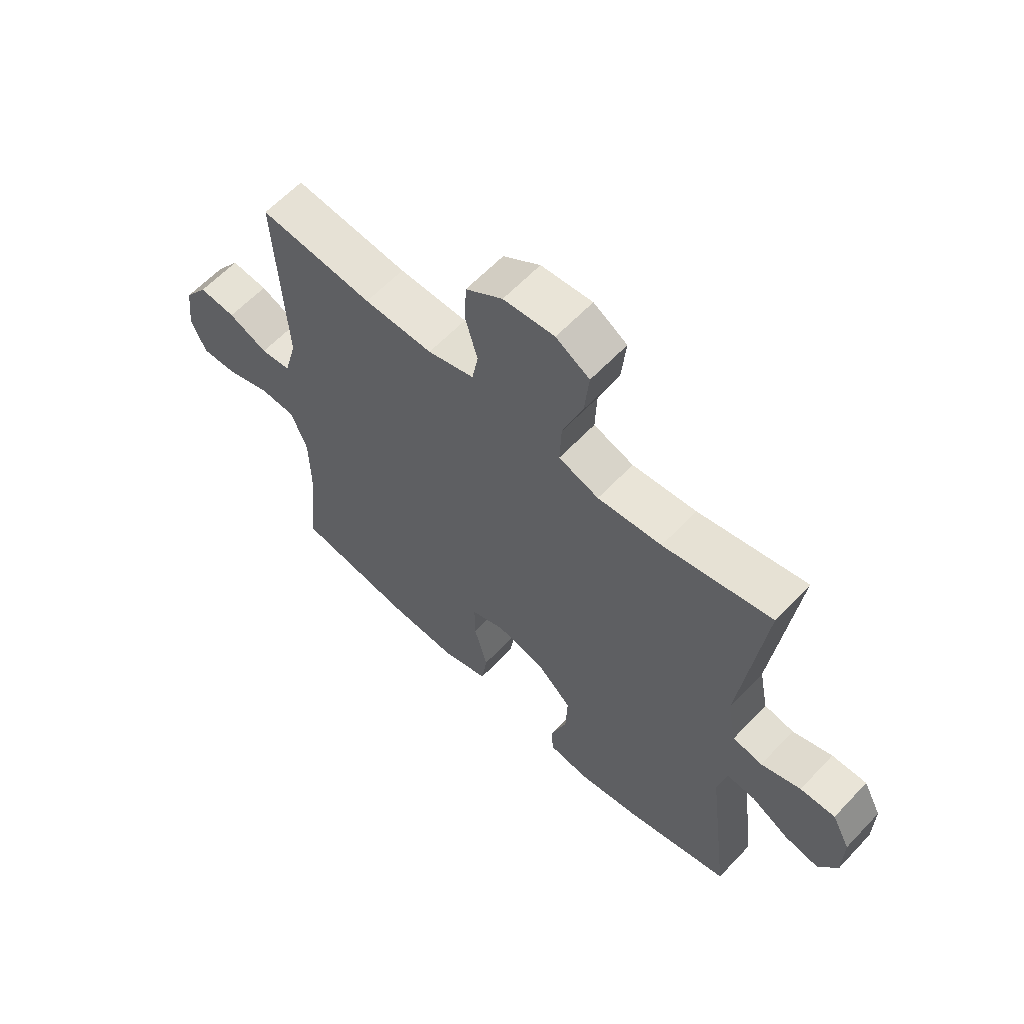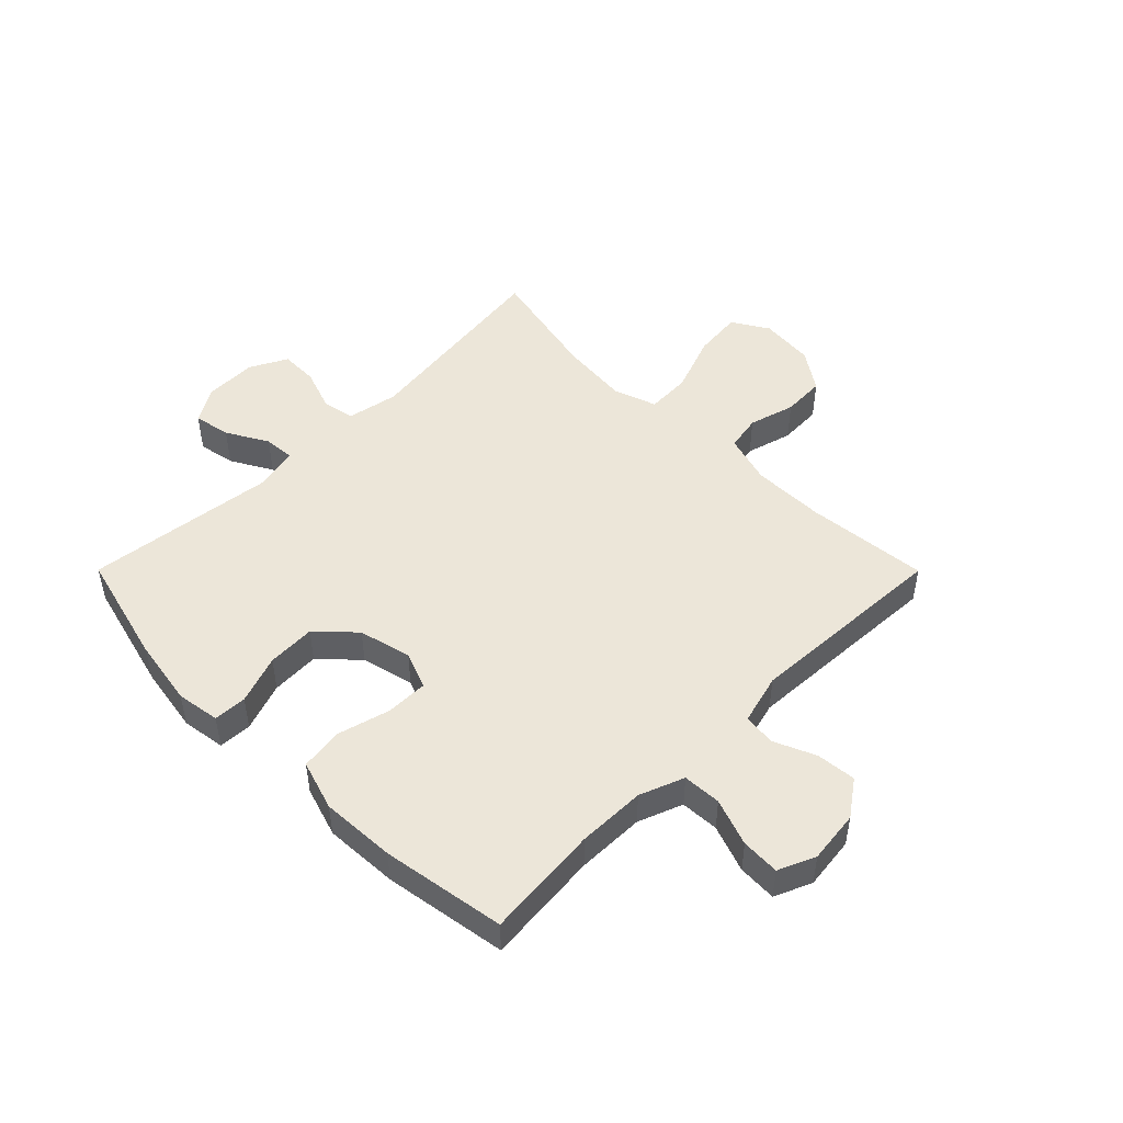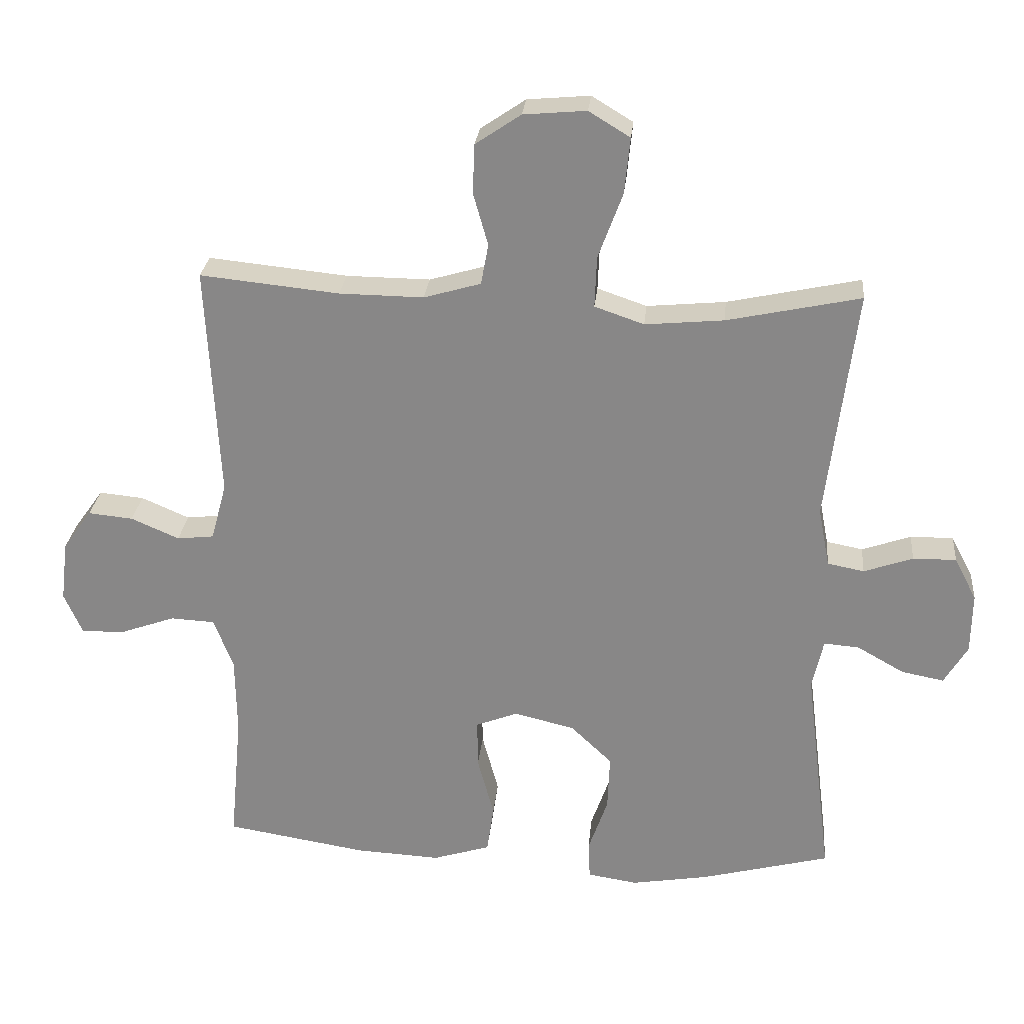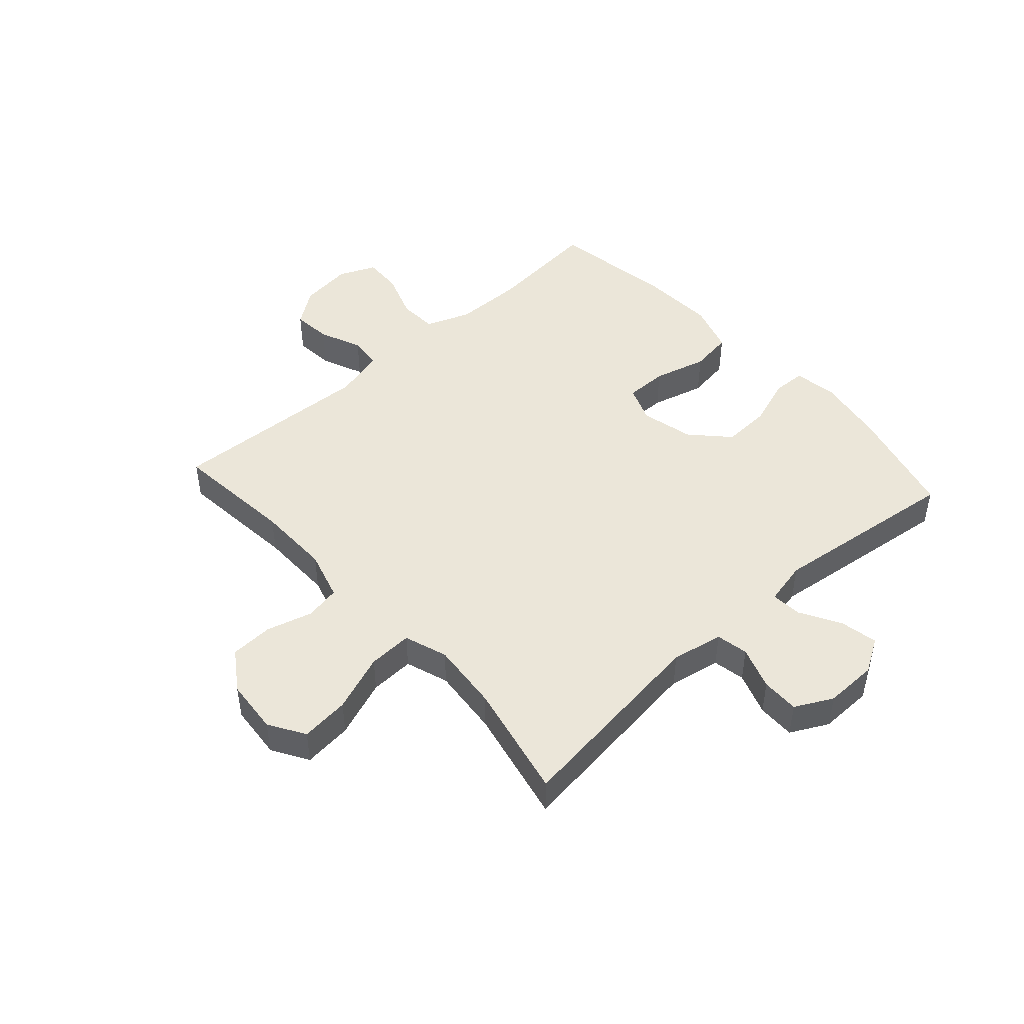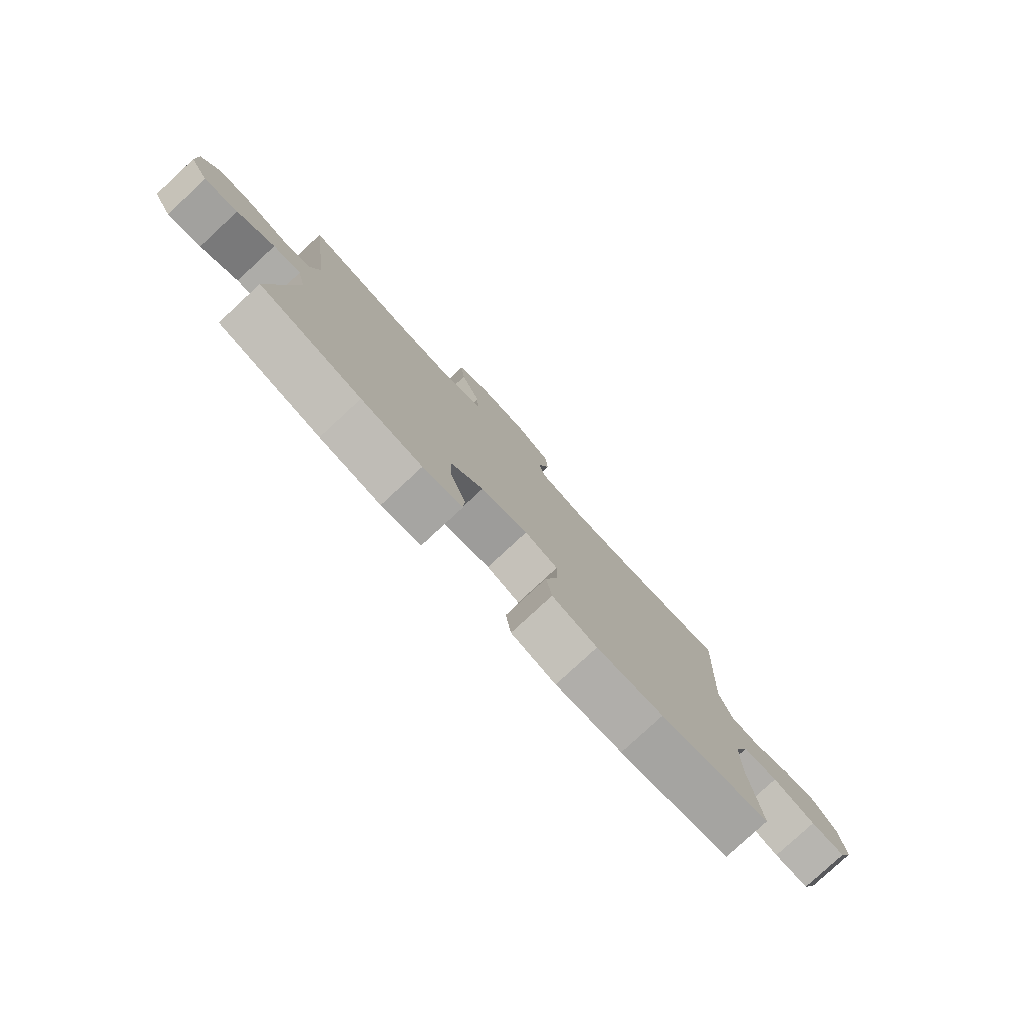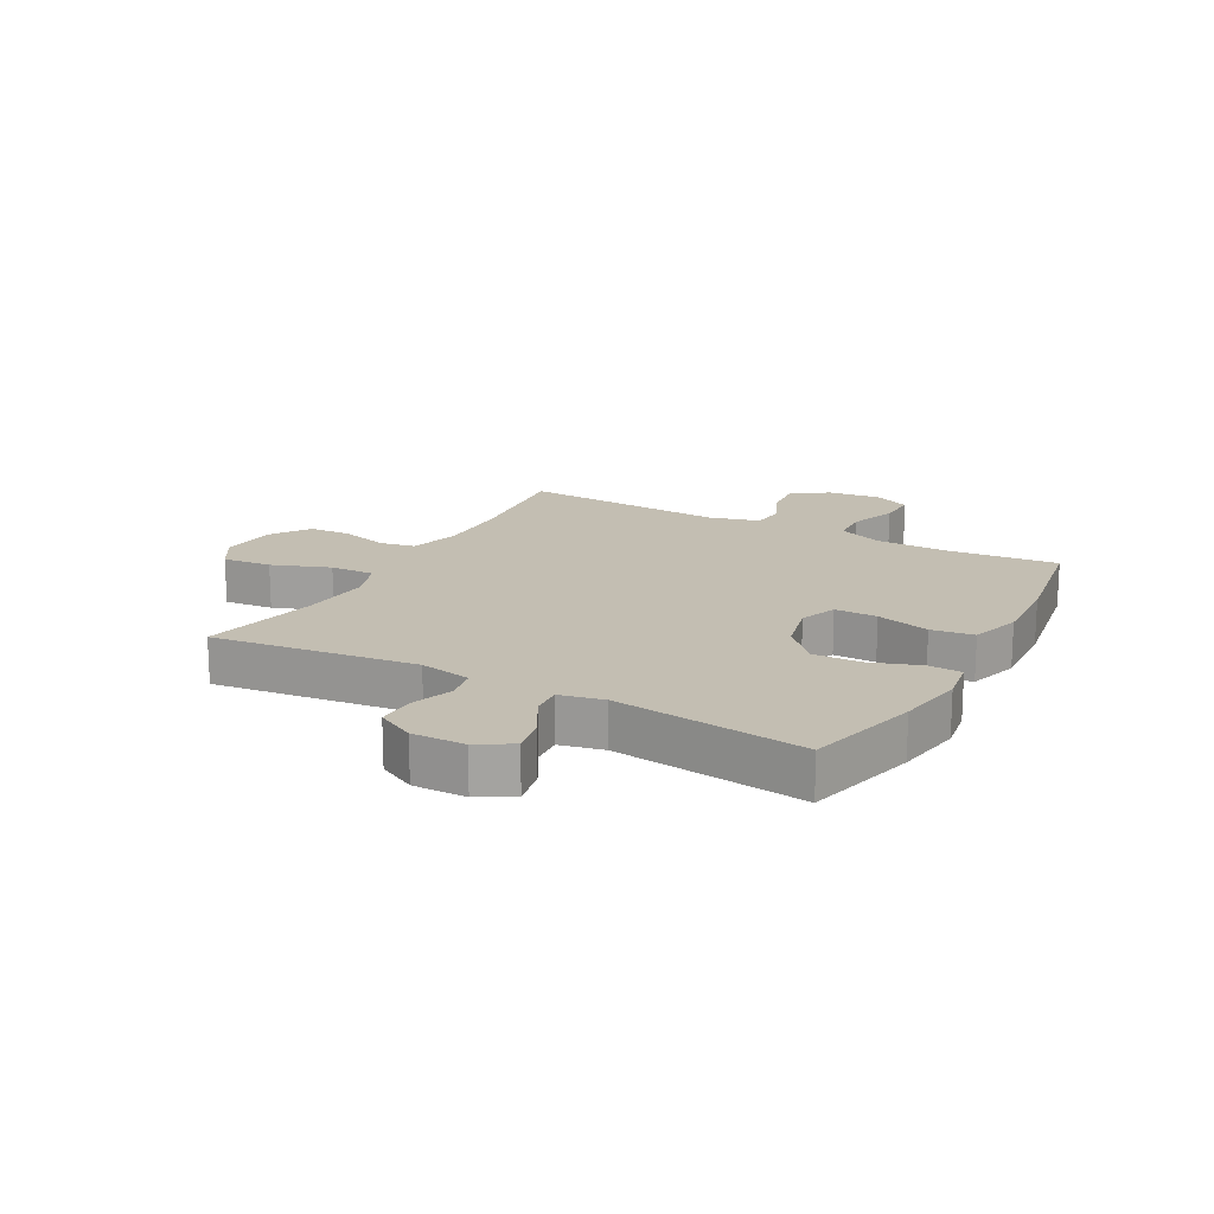
<metadata>
{"format":"obj","ext":"obj","renderer":"f3d","projection":"perspective","resolution":1024,"background":"white","views":[{"elev":61.2,"azim":43.1,"up":"+Z"},{"elev":49.1,"azim":-134.9,"up":"+Y"},{"elev":26.6,"azim":5.4,"up":"+Z"},{"elev":47.2,"azim":48.0,"up":"+Y"},{"elev":-79.8,"azim":132.8,"up":"+Z"},{"elev":17.3,"azim":118.7,"up":"+Y"}]}
</metadata>
<code>
o path6306
v 0.4694 0.0375 -0.1898
v 0.4864 0.0375 -0.1126
v 0.5403 0.0375 -0.117
v 0.6127 0.0375 -0.1579
v 0.6777 0.0375 -0.1705
v 0.7136 0.0375 -0.1109
v 0.7151 0.0375 -0.01814
v 0.681 0.0375 0.04759
v 0.6149 0.0375 0.04659
v 0.5398 0.0375 0.02053
v 0.4835 0.0375 0.03142
v 0.4661 0.0375 0.1217
v 0.5109 0.0375 0.4783
v 0.3067 0.0375 0.4349
v 0.1859 0.0375 0.4238
v 0.1102 0.0375 0.4499
v 0.1132 0.0375 0.5278
v 0.1508 0.0375 0.6292
v 0.1595 0.0375 0.7148
v 0.09627 0.0375 0.7534
v 0.000153 0.0375 0.7451
v -0.06927 0.0375 0.698
v -0.07241 0.0375 0.623
v -0.04958 0.0375 0.5421
v -0.06105 0.0375 0.4801
v -0.1483 0.0375 0.4549
v -0.2773 0.0375 0.4564
v -0.4908 0.0375 0.4783
v -0.4719 0.0375 0.1204
v -0.4957 0.0375 0.03202
v -0.5524 0.0375 0.02563
v -0.6262 0.0375 0.05758
v -0.6949 0.0375 0.06423
v -0.7393 0.0375 0.002301
v -0.7504 0.0375 -0.09005
v -0.7222 0.0375 -0.1543
v -0.6546 0.0375 -0.1516
v -0.5718 0.0375 -0.1222
v -0.5041 0.0375 -0.1257
v -0.4741 0.0375 -0.2035
v -0.4723 0.0375 -0.3232
v -0.4908 0.0375 -0.5236
v -0.2746 0.0375 -0.5587
v -0.1441 0.0375 -0.5655
v -0.05624 0.0375 -0.538
v -0.04563 0.0375 -0.4637
v -0.07089 0.0375 -0.3705
v -0.07165 0.0375 -0.2964
v -0.007122 0.0375 -0.2715
v 0.08529 0.0375 -0.2939
v 0.1486 0.0375 -0.3541
v 0.1453 0.0375 -0.4391
v 0.1154 0.0375 -0.5245
v 0.1181 0.0375 -0.5826
v 0.1946 0.0375 -0.5943
v 0.3128 0.0375 -0.5746
v 0.5109 0.0375 -0.5236
v 0.4694 -0.0375 -0.1898
v 0.4864 -0.0375 -0.1126
v 0.5403 -0.0375 -0.117
v 0.6127 -0.0375 -0.1579
v 0.6777 -0.0375 -0.1705
v 0.7136 -0.0375 -0.1109
v 0.7151 -0.0375 -0.01814
v 0.681 -0.0375 0.04759
v 0.6149 -0.0375 0.04659
v 0.5398 -0.0375 0.02053
v 0.4835 -0.0375 0.03142
v 0.4661 -0.0375 0.1217
v 0.5109 -0.0375 0.4783
v 0.3067 -0.0375 0.4349
v 0.1859 -0.0375 0.4238
v 0.1102 -0.0375 0.4499
v 0.1132 -0.0375 0.5278
v 0.1508 -0.0375 0.6292
v 0.1595 -0.0375 0.7148
v 0.09627 -0.0375 0.7534
v 0.000153 -0.0375 0.7451
v -0.06927 -0.0375 0.698
v -0.07241 -0.0375 0.623
v -0.04958 -0.0375 0.5421
v -0.06105 -0.0375 0.4801
v -0.1483 -0.0375 0.4549
v -0.2773 -0.0375 0.4564
v -0.4908 -0.0375 0.4783
v -0.4719 -0.0375 0.1204
v -0.4957 -0.0375 0.03202
v -0.5524 -0.0375 0.02563
v -0.6262 -0.0375 0.05758
v -0.6949 -0.0375 0.06423
v -0.7393 -0.0375 0.002301
v -0.7504 -0.0375 -0.09005
v -0.7222 -0.0375 -0.1543
v -0.6546 -0.0375 -0.1516
v -0.5718 -0.0375 -0.1222
v -0.5041 -0.0375 -0.1257
v -0.4741 -0.0375 -0.2035
v -0.4723 -0.0375 -0.3232
v -0.4908 -0.0375 -0.5236
v -0.2746 -0.0375 -0.5587
v -0.1441 -0.0375 -0.5655
v -0.05624 -0.0375 -0.538
v -0.04563 -0.0375 -0.4637
v -0.07089 -0.0375 -0.3705
v -0.07165 -0.0375 -0.2964
v -0.007122 -0.0375 -0.2715
v 0.08529 -0.0375 -0.2939
v 0.1486 -0.0375 -0.3541
v 0.1453 -0.0375 -0.4391
v 0.1154 -0.0375 -0.5245
v 0.1181 -0.0375 -0.5826
v 0.1946 -0.0375 -0.5943
v 0.3128 -0.0375 -0.5746
v 0.5109 -0.0375 -0.5236
v 0.7136 0.0375 -0.1109
v 0.7151 0.0375 -0.01814
v 0.681 0.0375 0.04759
v 0.681 0.0375 0.04759
v 0.6777 0.0375 -0.1705
v 0.6777 0.0375 -0.1705
v 0.6149 0.0375 0.04659
v 0.6127 0.0375 -0.1579
v 0.5398 0.0375 0.02053
v 0.5403 0.0375 -0.117
v 0.4864 0.0375 -0.1126
v 0.4864 0.0375 -0.1126
v 0.4835 0.0375 0.03142
v 0.4835 0.0375 0.03142
v 0.4694 0.0375 -0.1898
v 0.4661 0.0375 0.1217
v 0.5109 0.0375 -0.5236
v 0.5109 0.0375 -0.5236
v 0.5109 0.0375 0.4783
v 0.5109 0.0375 0.4783
v 0.3128 0.0375 -0.5746
v 0.3067 0.0375 0.4349
v 0.1946 0.0375 -0.5943
v 0.1859 0.0375 0.4238
v 0.1181 0.0375 -0.5826
v 0.1181 0.0375 -0.5826
v 0.1486 0.0375 -0.3541
v 0.1453 0.0375 -0.4391
v 0.1102 0.0375 0.4499
v 0.1102 0.0375 0.4499
v 0.1508 0.0375 0.6292
v 0.1595 0.0375 0.7148
v 0.1595 0.0375 0.7148
v 0.09627 0.0375 0.7534
v 0.1132 0.0375 0.5278
v 0.08529 0.0375 -0.2939
v 0.1154 0.0375 -0.5245
v 0.000153 0.0375 0.7451
v -0.007122 0.0375 -0.2715
v -0.06927 0.0375 0.698
v -0.07165 0.0375 -0.2964
v -0.07165 0.0375 -0.2964
v -0.05624 0.0375 -0.538
v -0.05624 0.0375 -0.538
v -0.04563 0.0375 -0.4637
v -0.07089 0.0375 -0.3705
v -0.04958 0.0375 0.5421
v -0.06105 0.0375 0.4801
v -0.06105 0.0375 0.4801
v -0.07241 0.0375 0.623
v -0.1441 0.0375 -0.5655
v -0.1483 0.0375 0.4549
v -0.2746 0.0375 -0.5587
v -0.2773 0.0375 0.4564
v -0.4908 0.0375 -0.5236
v -0.4908 0.0375 -0.5236
v -0.4908 0.0375 0.4783
v -0.4908 0.0375 0.4783
v -0.4719 0.0375 0.1204
v -0.4741 0.0375 -0.2035
v -0.4723 0.0375 -0.3232
v -0.4957 0.0375 0.03202
v -0.4957 0.0375 0.03202
v -0.5041 0.0375 -0.1257
v -0.5041 0.0375 -0.1257
v -0.5524 0.0375 0.02563
v -0.5718 0.0375 -0.1222
v -0.6262 0.0375 0.05758
v -0.6546 0.0375 -0.1516
v -0.6949 0.0375 0.06423
v -0.7222 0.0375 -0.1543
v -0.7222 0.0375 -0.1543
v -0.7393 0.0375 0.002301
v -0.7504 0.0375 -0.09005
v 0.7136 -0.0375 -0.1109
v 0.7151 -0.0375 -0.01814
v 0.681 -0.0375 0.04759
v 0.681 -0.0375 0.04759
v 0.6777 -0.0375 -0.1705
v 0.6777 -0.0375 -0.1705
v 0.6149 -0.0375 0.04659
v 0.6127 -0.0375 -0.1579
v 0.5398 -0.0375 0.02053
v 0.5403 -0.0375 -0.117
v 0.4864 -0.0375 -0.1126
v 0.4864 -0.0375 -0.1126
v 0.4835 -0.0375 0.03142
v 0.4835 -0.0375 0.03142
v 0.4694 -0.0375 -0.1898
v 0.4661 -0.0375 0.1217
v 0.5109 -0.0375 -0.5236
v 0.5109 -0.0375 -0.5236
v 0.5109 -0.0375 0.4783
v 0.5109 -0.0375 0.4783
v 0.3128 -0.0375 -0.5746
v 0.3067 -0.0375 0.4349
v 0.1946 -0.0375 -0.5943
v 0.1859 -0.0375 0.4238
v 0.1181 -0.0375 -0.5826
v 0.1181 -0.0375 -0.5826
v 0.1486 -0.0375 -0.3541
v 0.1453 -0.0375 -0.4391
v 0.1102 -0.0375 0.4499
v 0.1102 -0.0375 0.4499
v 0.1508 -0.0375 0.6292
v 0.1595 -0.0375 0.7148
v 0.1595 -0.0375 0.7148
v 0.09627 -0.0375 0.7534
v 0.1132 -0.0375 0.5278
v 0.08529 -0.0375 -0.2939
v 0.1154 -0.0375 -0.5245
v 0.000153 -0.0375 0.7451
v -0.007122 -0.0375 -0.2715
v -0.06927 -0.0375 0.698
v -0.07165 -0.0375 -0.2964
v -0.07165 -0.0375 -0.2964
v -0.05624 -0.0375 -0.538
v -0.05624 -0.0375 -0.538
v -0.04563 -0.0375 -0.4637
v -0.07089 -0.0375 -0.3705
v -0.04958 -0.0375 0.5421
v -0.06105 -0.0375 0.4801
v -0.06105 -0.0375 0.4801
v -0.07241 -0.0375 0.623
v -0.1441 -0.0375 -0.5655
v -0.1483 -0.0375 0.4549
v -0.2746 -0.0375 -0.5587
v -0.2773 -0.0375 0.4564
v -0.4908 -0.0375 -0.5236
v -0.4908 -0.0375 -0.5236
v -0.4908 -0.0375 0.4783
v -0.4908 -0.0375 0.4783
v -0.4719 -0.0375 0.1204
v -0.4741 -0.0375 -0.2035
v -0.4723 -0.0375 -0.3232
v -0.4957 -0.0375 0.03202
v -0.4957 -0.0375 0.03202
v -0.5041 -0.0375 -0.1257
v -0.5041 -0.0375 -0.1257
v -0.5524 -0.0375 0.02563
v -0.5718 -0.0375 -0.1222
v -0.6262 -0.0375 0.05758
v -0.6546 -0.0375 -0.1516
v -0.6949 -0.0375 0.06423
v -0.7222 -0.0375 -0.1543
v -0.7222 -0.0375 -0.1543
v -0.7393 -0.0375 0.002301
v -0.7504 -0.0375 -0.09005
f 252 254 255
f 233 239 231
f 197 198 195
f 257 262 259
f 201 224 199
f 252 229 250
f 217 227 212
f 227 247 229
f 238 235 223
f 216 225 211
f 256 255 254
f 209 216 211
f 248 229 252
f 236 240 217
f 250 229 247
f 195 198 190
f 241 249 243
f 249 229 248
f 241 234 249
f 238 219 226
f 217 240 227
f 220 222 219
f 234 239 233
f 190 196 189
f 203 224 215
f 261 256 258
f 223 236 217
f 254 252 250
f 211 225 213
f 261 262 257
f 203 209 205
f 247 240 242
f 261 257 256
f 239 234 241
f 203 215 209
f 235 236 223
f 210 204 207
f 204 227 224
f 209 215 216
f 228 238 226
f 201 199 197
f 240 247 227
f 222 226 219
f 199 224 203
f 212 227 204
f 219 238 223
f 196 190 198
f 189 196 193
f 234 229 249
f 247 242 245
f 255 256 257
f 212 204 210
f 204 224 201
f 195 190 191
f 199 198 197
f 6 7 64 63
f 7 118 192 64
f 120 6 63 194
f 8 9 66 65
f 4 5 62 61
f 9 10 67 66
f 3 4 61 60
f 126 3 60 200
f 10 128 202 67
f 1 2 59 58
f 11 12 69 68
f 132 1 58 206
f 12 134 208 69
f 56 57 114 113
f 13 14 71 70
f 55 56 113 112
f 14 15 72 71
f 140 55 112 214
f 51 52 109 108
f 15 144 218 72
f 18 147 221 75
f 19 20 77 76
f 17 18 75 74
f 50 51 108 107
f 53 54 111 110
f 52 53 110 109
f 16 17 74 73
f 20 21 78 77
f 49 50 107 106
f 21 22 79 78
f 156 49 106 230
f 158 46 103 232
f 46 47 104 103
f 24 163 237 81
f 23 24 81 80
f 22 23 80 79
f 44 45 102 101
f 25 26 83 82
f 47 48 105 104
f 43 44 101 100
f 26 27 84 83
f 170 43 100 244
f 172 29 86 246
f 27 28 85 84
f 40 41 98 97
f 29 177 251 86
f 179 40 97 253
f 41 42 99 98
f 30 31 88 87
f 38 39 96 95
f 31 32 89 88
f 37 38 95 94
f 32 33 90 89
f 186 37 94 260
f 33 34 91 90
f 35 36 93 92
f 34 35 92 91
f 178 181 180
f 159 157 165
f 123 121 124
f 183 185 188
f 127 125 150
f 178 176 155
f 143 138 153
f 153 155 173
f 164 149 161
f 142 137 151
f 182 180 181
f 135 137 142
f 174 178 155
f 162 143 166
f 176 173 155
f 121 116 124
f 167 169 175
f 175 174 155
f 167 175 160
f 164 152 145
f 143 153 166
f 146 145 148
f 160 159 165
f 116 115 122
f 129 141 150
f 187 184 182
f 149 143 162
f 180 176 178
f 137 139 151
f 187 183 188
f 129 131 135
f 173 168 166
f 187 182 183
f 165 167 160
f 129 135 141
f 161 149 162
f 136 133 130
f 130 150 153
f 135 142 141
f 154 152 164
f 127 123 125
f 166 153 173
f 148 145 152
f 125 129 150
f 138 130 153
f 145 149 164
f 122 124 116
f 115 119 122
f 160 175 155
f 173 171 168
f 181 183 182
f 138 136 130
f 130 127 150
f 121 117 116
f 125 123 124

</code>
